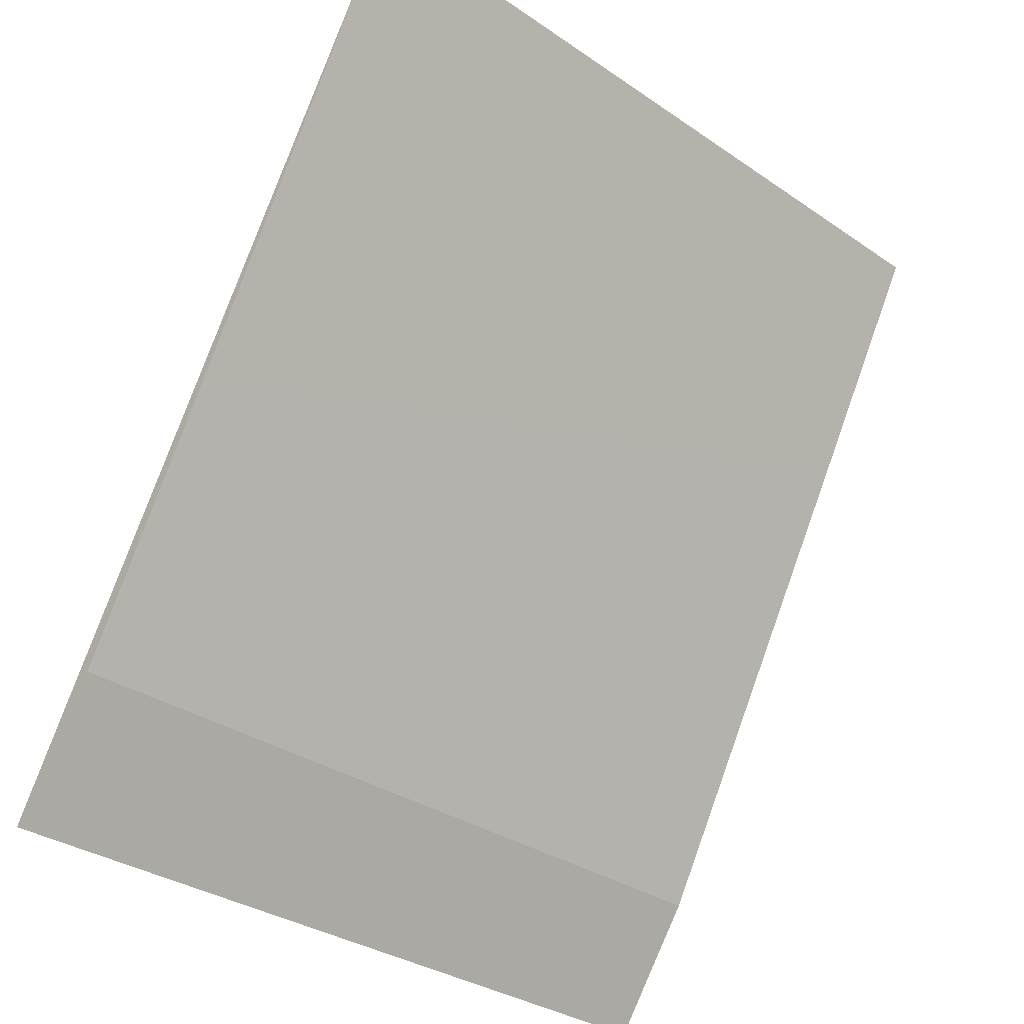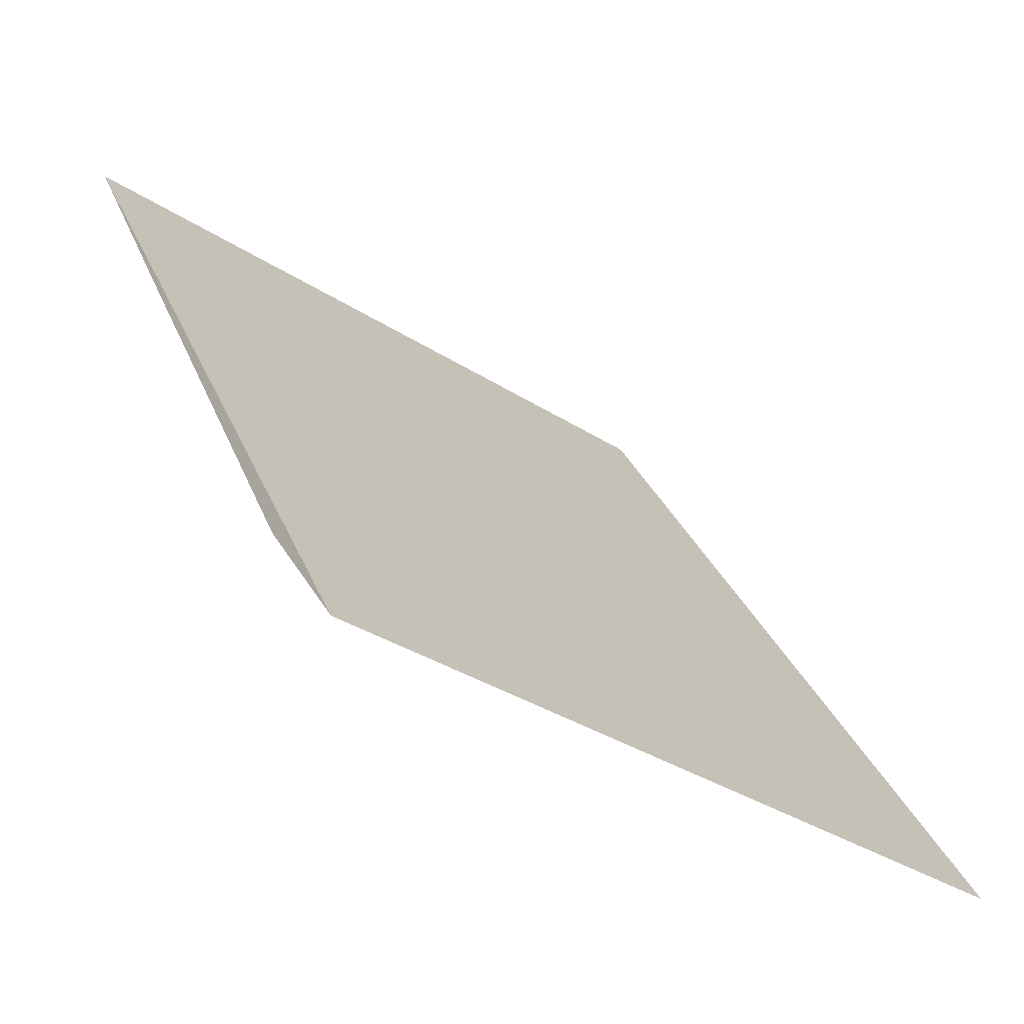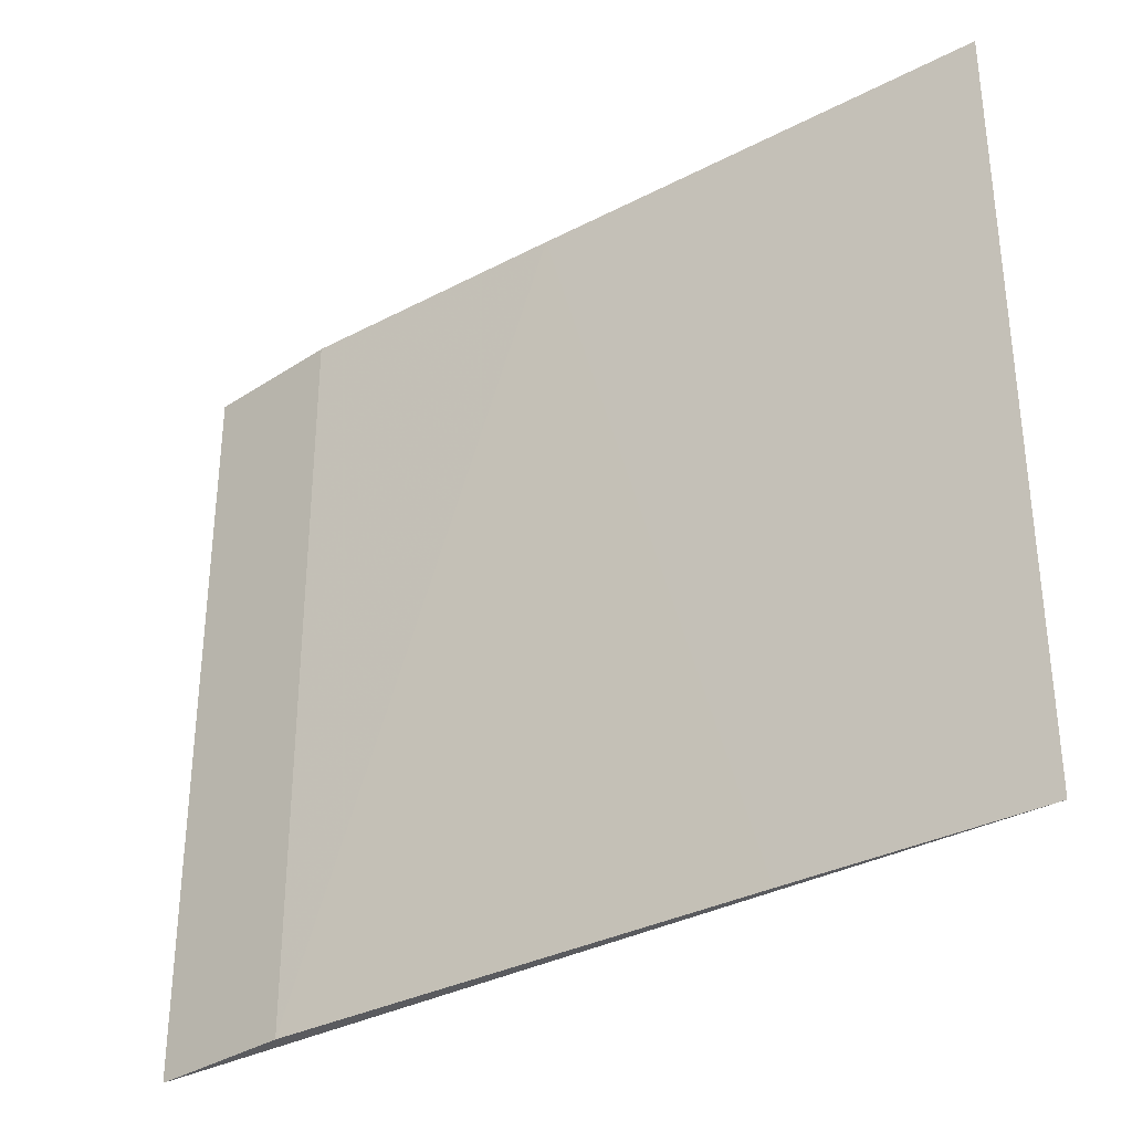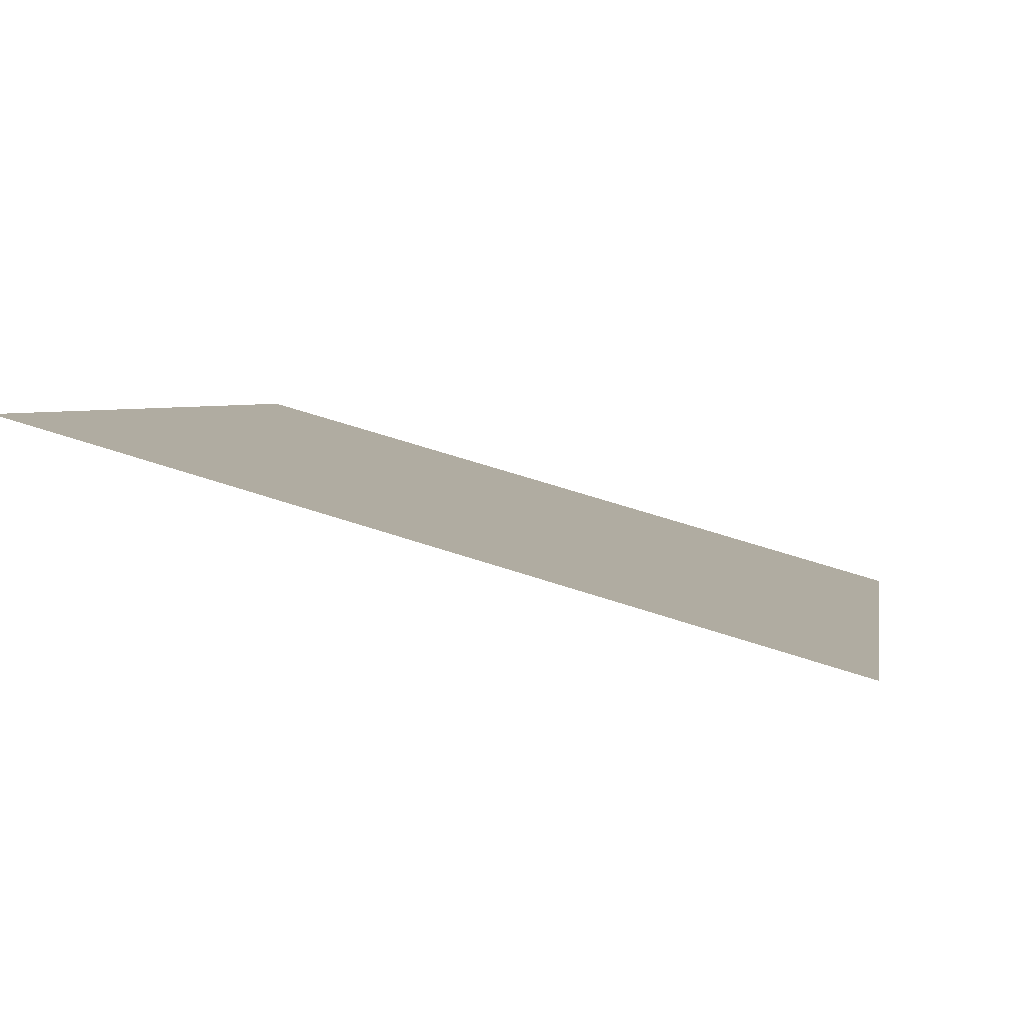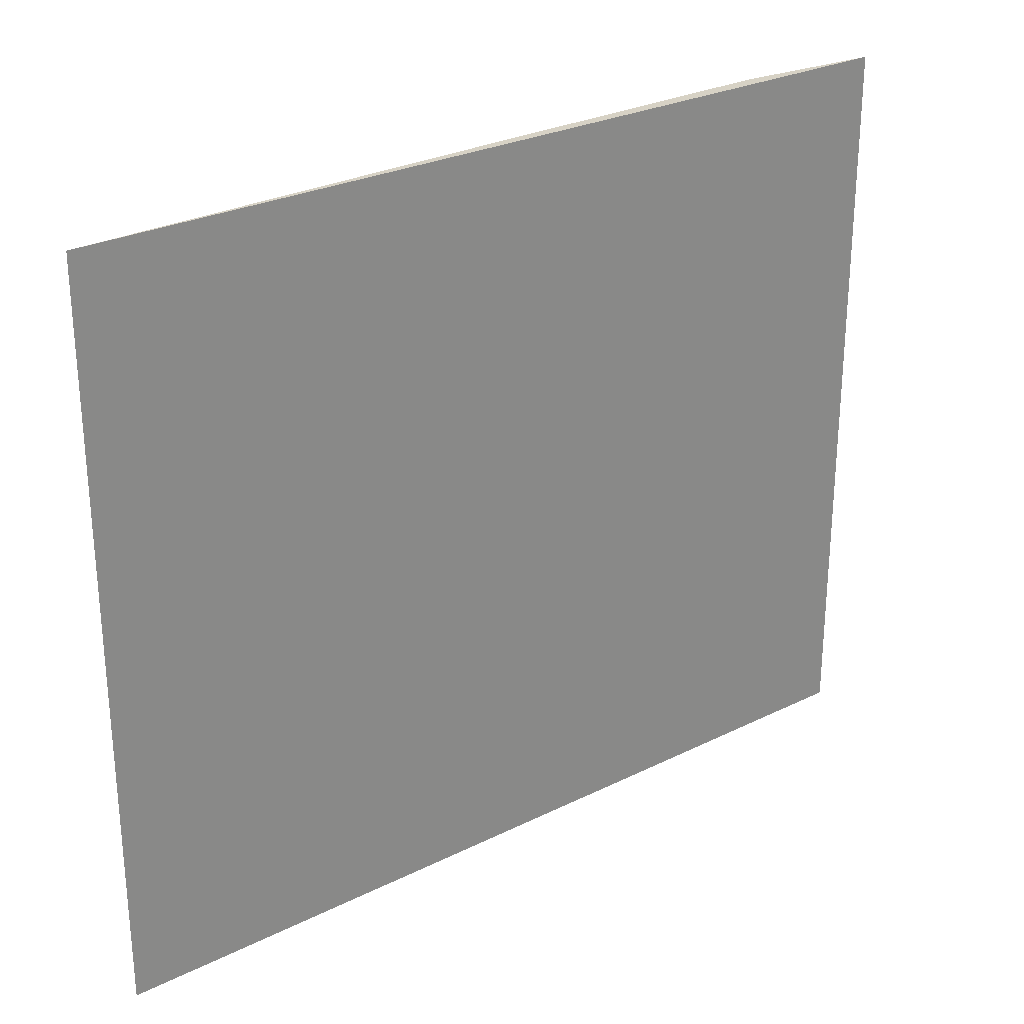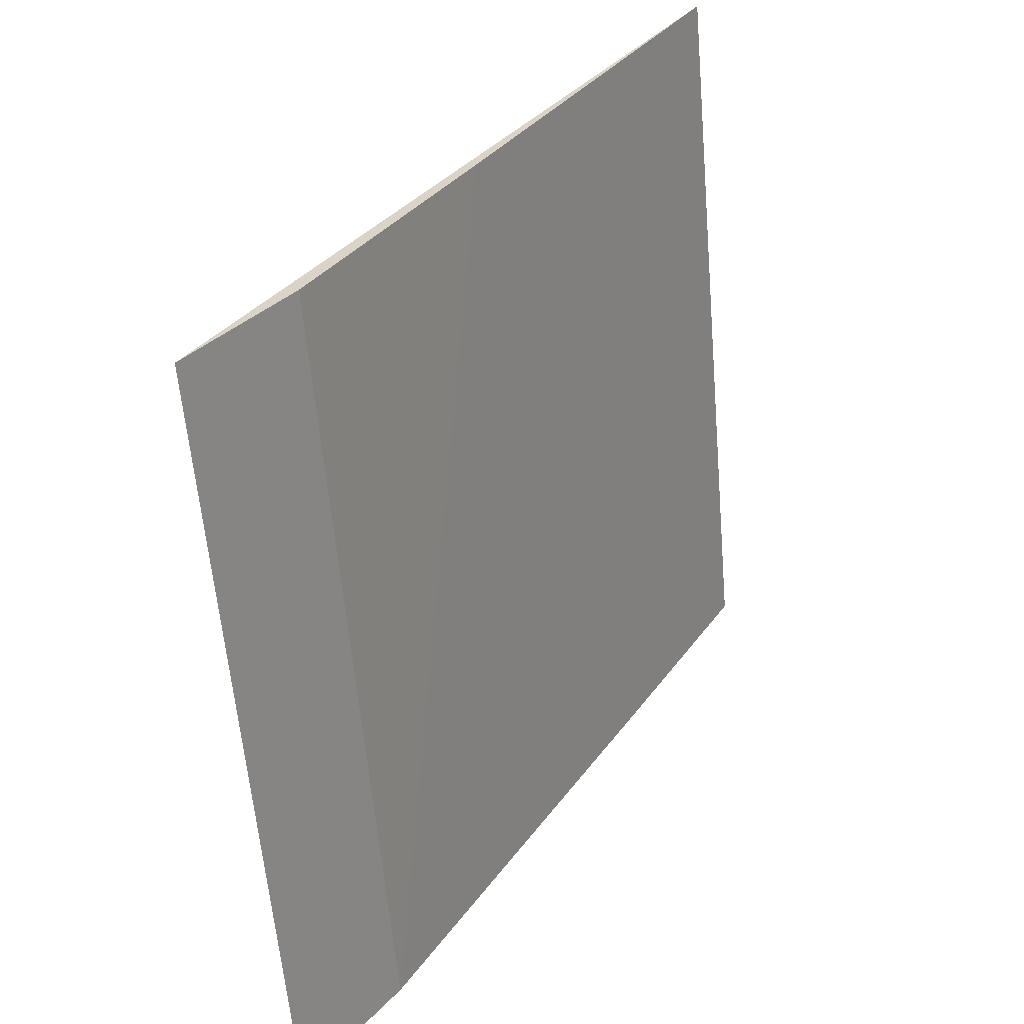
<metadata>
{"format":"obj","ext":"obj","renderer":"f3d","projection":"perspective","resolution":1024,"background":"white","views":[{"elev":-33.0,"azim":46.9,"up":"+Y"},{"elev":-34.8,"azim":-130.8,"up":"+Y"},{"elev":-33.3,"azim":96.0,"up":"+Z"},{"elev":63.9,"azim":108.3,"up":"+Y"},{"elev":27.4,"azim":-158.0,"up":"+Z"},{"elev":-60.0,"azim":4.9,"up":"+Y"}]}
</metadata>
<code>
v 0.08847 -0.04638 0.02575
v 0.08717 -0.04867 0.02575
v 0.08847 -0.04638 0.01666
v 0.08294 -0.05569 0.02575
v 0.08399 -0.05425 0.01666
v 0.087 -0.04897 0.01666
v 0.08399 -0.05425 0.02575
v 0.08294 -0.05569 0.01666
v 0.0857 -0.05127 0.02575
f 1 3 4
f 2 1 4
f 6 5 3
f 6 1 2
f 6 3 1
f 8 4 3
f 8 3 5
f 8 7 4
f 8 5 7
f 9 6 2
f 9 2 4
f 9 4 7
f 9 7 5
f 9 5 6

</code>
